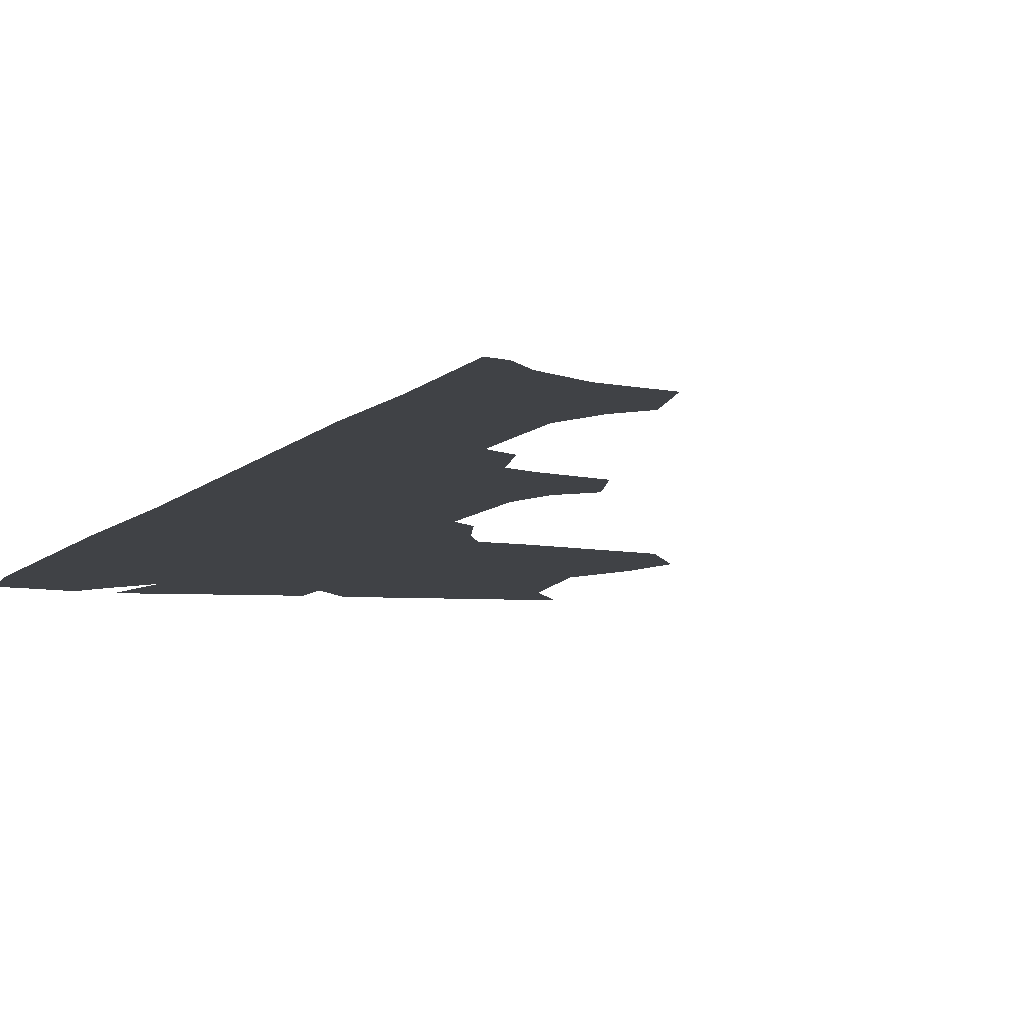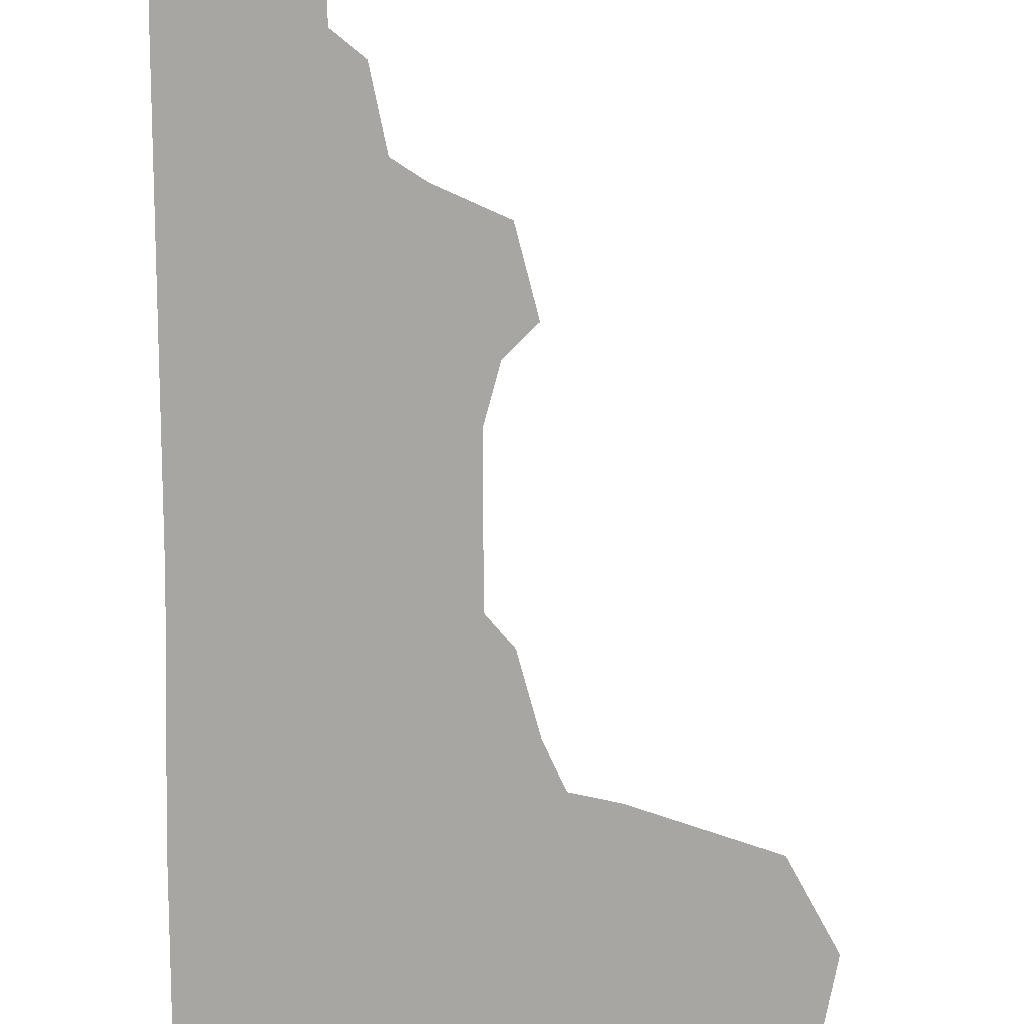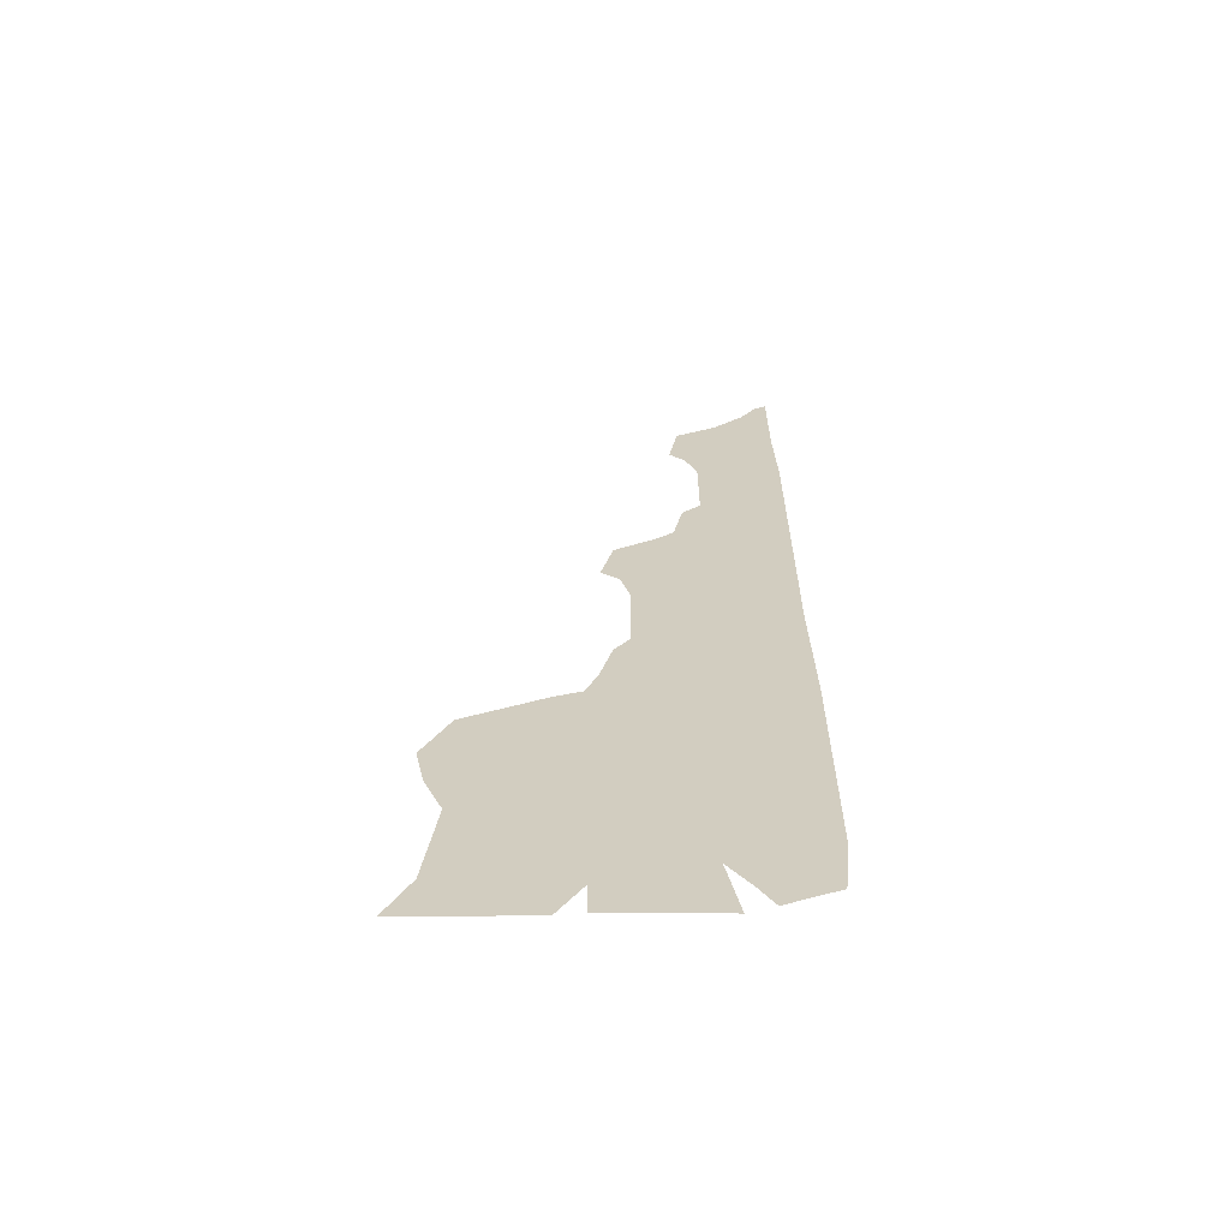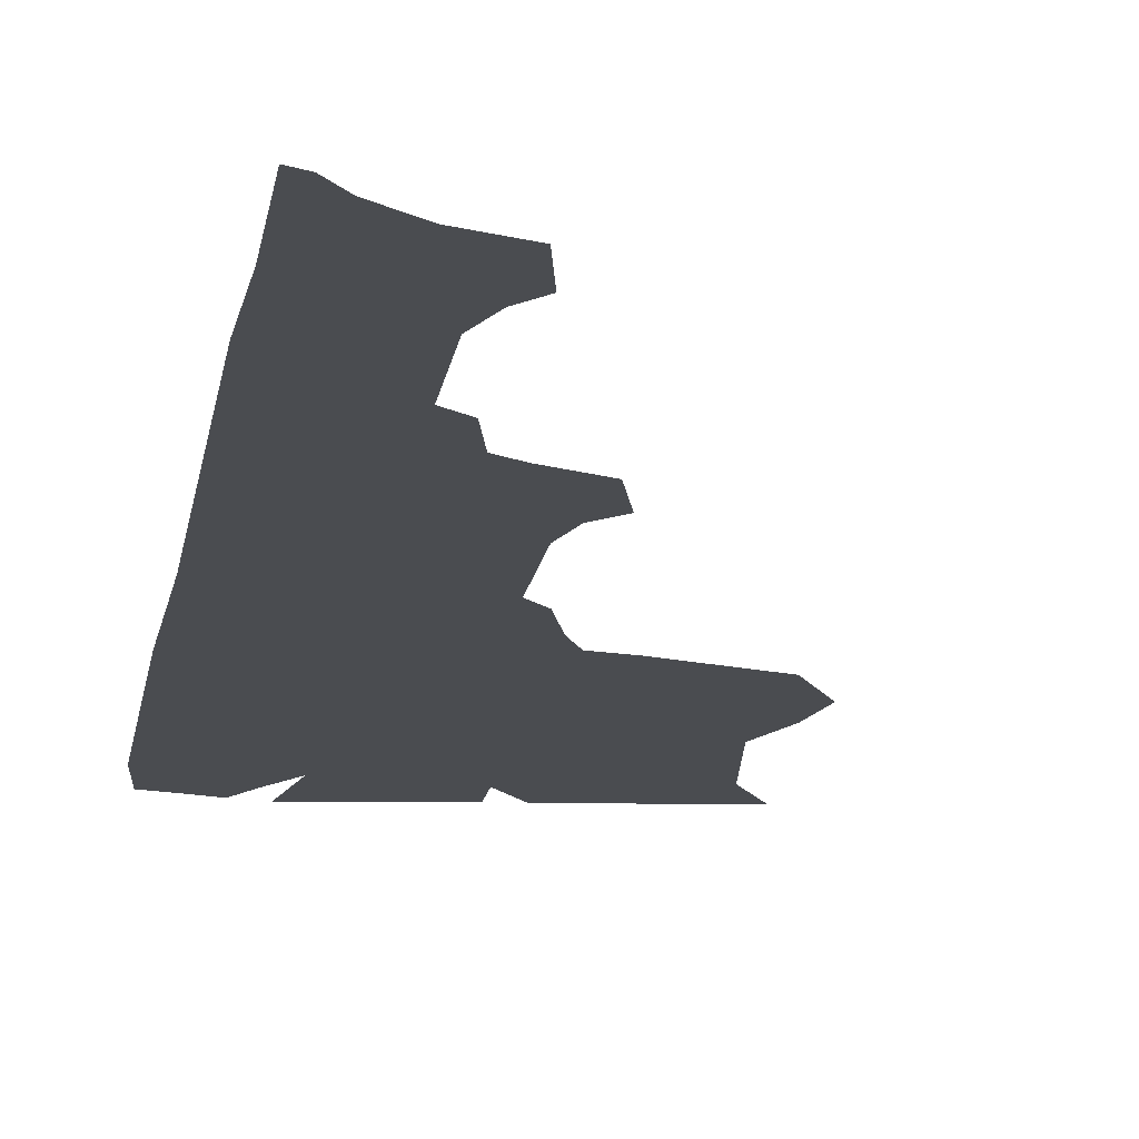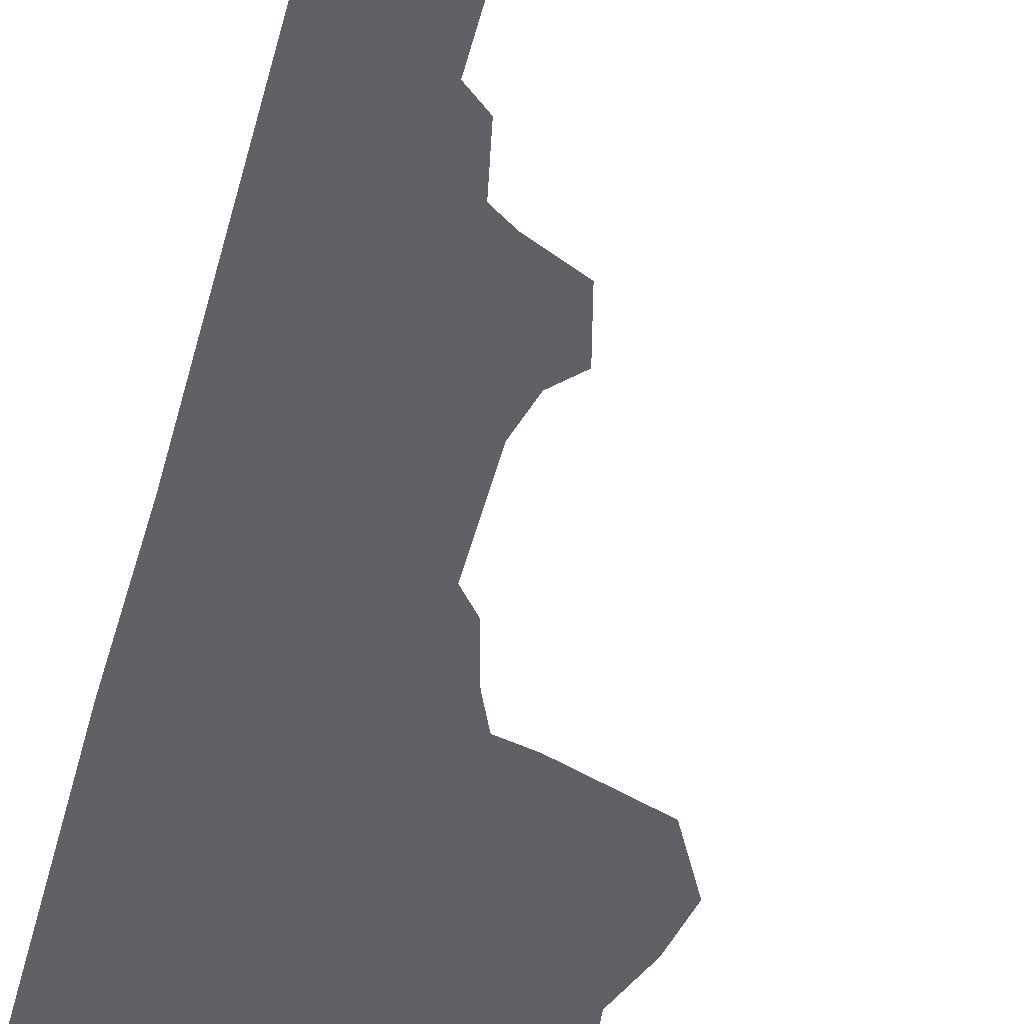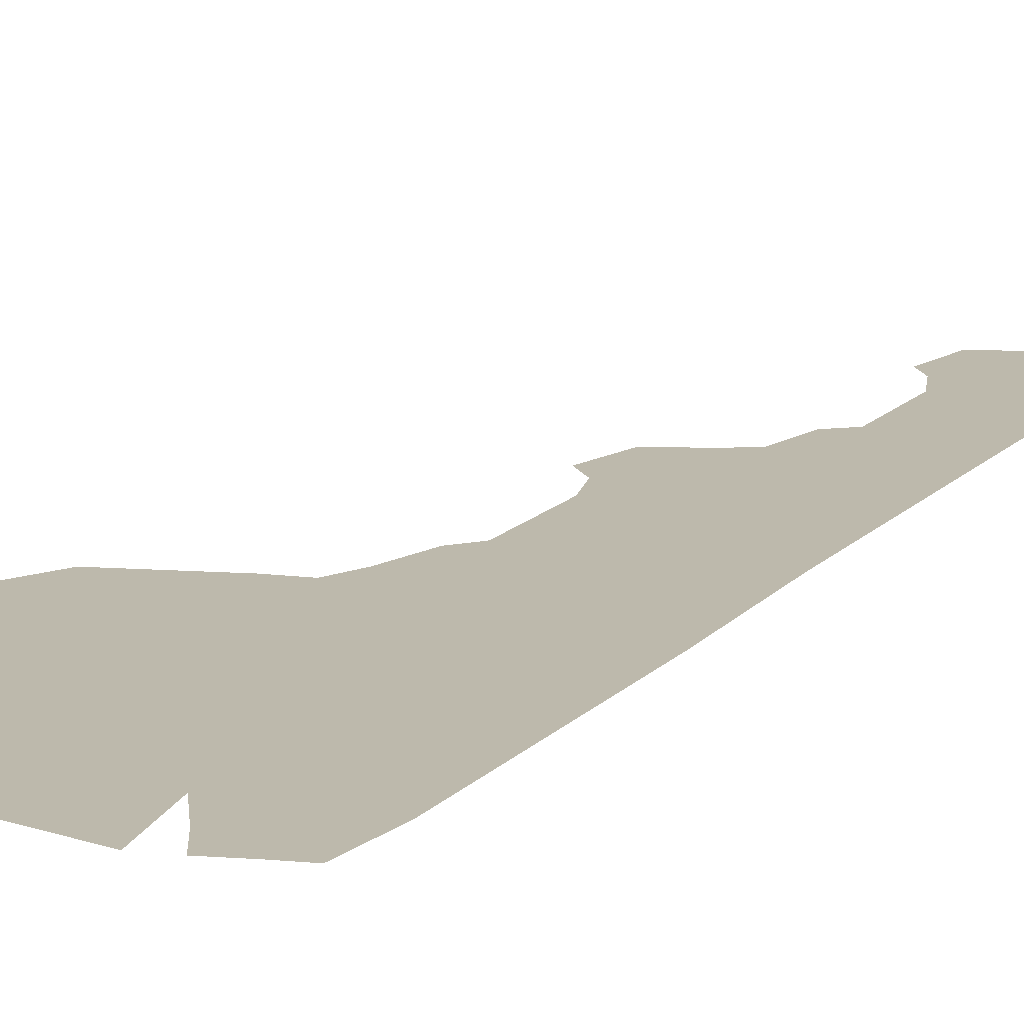
<metadata>
{"format":"obj","ext":"obj","renderer":"f3d","projection":"perspective","resolution":1024,"background":"white","views":[{"elev":-6.1,"azim":-17.2,"up":"+Y"},{"elev":-74.0,"azim":0.3,"up":"+Y"},{"elev":-64.3,"azim":-175.1,"up":"+Z"},{"elev":-14.9,"azim":-7.9,"up":"+Y"},{"elev":-50.3,"azim":-14.6,"up":"+Y"},{"elev":15.0,"azim":-153.0,"up":"+Y"}]}
</metadata>
<code>
v -1.547 0 0.7266
v -1.617 0 0.7422
v -1.617 0 0.6641
v -1.586 0 0.625
v -1.57 0 0.6094
v -1.469 0 0.6641
v -1.5 0 0.5938
v -1.43 0 0.5781
v -1.367 0 0.625
v -1.398 0 0.5078
v -1.344 0 0.4922
v -1.453 0 0.4609
v -1.383 0 0.4453
v -1.453 0 0.3594
v -1.414 0 0.3594
v -1.445 0 0.1094
v -1.414 0 0.1328
v -1.398 0 0.0625
v -1.367 0 0.09375
v -1.383 0 -0.007812
v -1.344 0 -0.02344
v -1.453 0 -0.1016
v -1.328 0 -0.125
v -1.297 0 -0.05469
v -1.25 0 -0.1406
v -1.195 0 -0.1016
v -1.227 0 -0.2188
v -1.164 0 -0.2266
v -1.281 0 -0.2578
v -1.211 0 -0.2734
v -1.281 0 -0.3594
v -1.234 0 -0.3594
v -1.266 0 -0.625
v -1.234 0 -0.5938
v -1.227 0 -0.6641
v -1.195 0 -0.6406
v -1.211 0 -0.7422
v -1.164 0 -0.7578
v -1.25 0 -0.7969
v -1.227 0 -0.8281
v -1.133 0 -0.8281
v -1.18 0 -0.8984
v -1.078 0 -0.8828
v -1.062 0 -0.8438
v -0.8906 0 -0.9609
v -0.8594 0 -0.9141
v -0.8438 0 -1.062
v -0.7891 0 -1.047
v -0.8594 0 -1.148
v -0.8125 0 -1.164
v -0.9062 0 -1.266
v -0.8594 0 -1.281
v -0.8594 0 -1.555
v -0.8281 0 -1.531
v -0.8047 0 -1.656
v -0.7656 0 -1.648
v -1.586 0 0.7812
v -1.617 0 0.7969
v -1.617 0 0.625
v -1.617 0 0.5938
v -1.57 0 0.5391
v -1.516 0 0.5391
v -1.531 0 0.4219
v -1.5 0 0.3047
v -1.469 0 0.4375
v -1.562 0 0.4062
v -1.586 0 0.3047
v -1.602 0 0.2891
v -1.484 0 0.2891
v -1.609 0 0.4141
v -1.617 0 0.5312
v -1.625 0 0.3125
v -1.625 0 -0.1094
v -1.562 0 -0.1016
v -1.5 0 -0.3047
v -1.445 0 -0.4766
v -1.398 0 -0.2891
v -1.469 0 -0.125
v -1.562 0 -0.125
v -1.547 0 -0.3203
v -1.57 0 -0.4766
v -1.625 0 -0.5469
v -1.328 0 -0.5234
v -1.625 0 -0.3047
v -1.227 0 -0.8594
v -1.312 0 -0.9297
v -1.297 0 -0.9609
v -1.266 0 -1.031
v -1.094 0 -1.047
v -1.469 0 -0.9297
v -1.484 0 -0.9609
v -1.516 0 -1.047
v -1.484 0 -1.203
v -1.344 0 -1.203
v -1.227 0 -1.203
v -1.133 0 -1.195
v -1.031 0 -1.195
v -1.078 0 -1.352
v -1.062 0 -1.414
v -1.195 0 -1.555
v -1.148 0 -1.594
v -1.086 0 -1.688
v -1.633 0 -0.8984
v -1.633 0 -0.9375
v -1.633 0 -0.9844
v -1.562 0 -1.078
v -1.547 0 -1.195
v -1.602 0 -1.25
v -1.531 0 -1.266
v -1.43 0 -1.312
v -1.281 0 -1.367
v -1.602 0 -1.367
v -1.562 0 -1.367
v -1.445 0 -1.5
v -1.406 0 -1.5
v -1.398 0 -1.555
v -1.266 0 -1.703
v -1.148 0 -1.688
v -1.586 0 -1.656
v -1.562 0 -1.633
v -1.453 0 -1.641
v -1.562 0 -1.688
v -1.492 0 -1.711
v -1.445 0 -0.5625
v -1.43 0 -1.727
v -1.633 0 -1.25
v -1.633 0 -1.367
v -1.617 0 -1.672
v -1.633 0 -1.523
f 1 2 3
f 1 3 4
f 6 7 8
f 6 8 9
f 9 8 10
f 9 10 11
f 11 10 12
f 11 12 13
f 13 12 14
f 13 14 15
f 15 14 16
f 15 16 17
f 17 16 18
f 17 18 19
f 19 18 20
f 19 20 21
f 21 20 22
f 24 23 25
f 24 25 26
f 26 25 27
f 26 27 28
f 28 27 29
f 28 29 30
f 30 29 31
f 30 31 32
f 32 31 33
f 32 33 34
f 34 33 35
f 34 35 36
f 36 35 37
f 36 37 38
f 38 37 39
f 41 40 42
f 44 43 45
f 44 45 46
f 46 45 47
f 46 47 48
f 48 47 49
f 48 49 50
f 50 49 51
f 50 51 52
f 52 51 53
f 52 53 54
f 54 53 55
f 54 55 56
f 2 1 57
f 2 57 58
f 3 59 4
f 63 64 65
f 63 65 62
f 70 67 66
f 70 66 61
f 75 76 77
f 75 77 78
f 79 84 80
f 80 84 81
f 40 85 42
f 42 85 86
f 42 86 87
f 87 86 90
f 87 90 91
f 88 94 95
f 89 96 97
f 91 90 103
f 91 103 104
f 92 105 106
f 92 106 107
f 92 107 93
f 93 107 108
f 93 108 109
f 94 111 95
f 96 98 97
f 109 108 112
f 109 112 113
f 110 114 115
f 113 112 119
f 113 119 120
f 114 121 115
f 115 121 116
f 120 119 122
f 120 122 123
f 1 4 5
f 1 5 6
f 6 5 7
f 21 22 23
f 21 23 24
f 38 39 40
f 38 40 41
f 41 42 43
f 41 43 44
f 4 59 60
f 4 60 5
f 68 72 73
f 68 73 74
f 68 74 69
f 69 74 16
f 69 16 14
f 51 99 53
f 53 99 100
f 53 100 101
f 53 101 55
f 55 101 102
f 100 117 118
f 100 118 101
f 83 124 33
f 83 33 31
f 16 74 18
f 18 74 20
f 20 74 22
f 35 33 39
f 35 39 37
f 40 39 86
f 40 86 85
f 39 33 124
f 39 124 86
f 86 124 90
f 90 124 103
f 103 124 82
f 5 60 61
f 5 61 7
f 7 61 62
f 7 62 12
f 7 12 8
f 8 12 10
f 63 62 61
f 63 61 66
f 63 66 67
f 63 67 64
f 64 67 68
f 64 68 69
f 64 69 14
f 64 14 65
f 65 14 12
f 65 12 62
f 70 61 71
f 70 71 72
f 70 72 67
f 67 72 68
f 75 78 79
f 75 79 80
f 75 80 81
f 75 81 76
f 76 81 82
f 76 82 83
f 76 83 31
f 76 31 77
f 77 31 29
f 77 29 78
f 78 29 22
f 78 22 79
f 79 22 74
f 79 74 73
f 79 73 84
f 81 84 82
f 42 87 88
f 42 88 89
f 42 89 49
f 42 49 43
f 43 49 47
f 43 47 45
f 87 91 92
f 87 92 88
f 88 92 93
f 88 93 94
f 88 95 96
f 88 96 89
f 89 97 49
f 49 97 51
f 51 97 98
f 51 98 99
f 91 104 105
f 91 105 92
f 93 109 110
f 93 110 94
f 94 110 111
f 95 111 96
f 96 111 98
f 109 113 110
f 110 113 114
f 110 115 111
f 111 115 98
f 98 115 99
f 99 115 100
f 100 115 116
f 100 116 117
f 113 120 114
f 114 120 121
f 120 123 121
f 61 60 71
f 22 29 23
f 23 29 27
f 23 27 25
f 82 124 83
f 116 125 117
f 108 105 126
f 108 126 127
f 108 127 112
f 112 127 128
f 112 128 119
f 119 128 122
f 105 108 107
f 105 107 106
f 127 129 128

</code>
